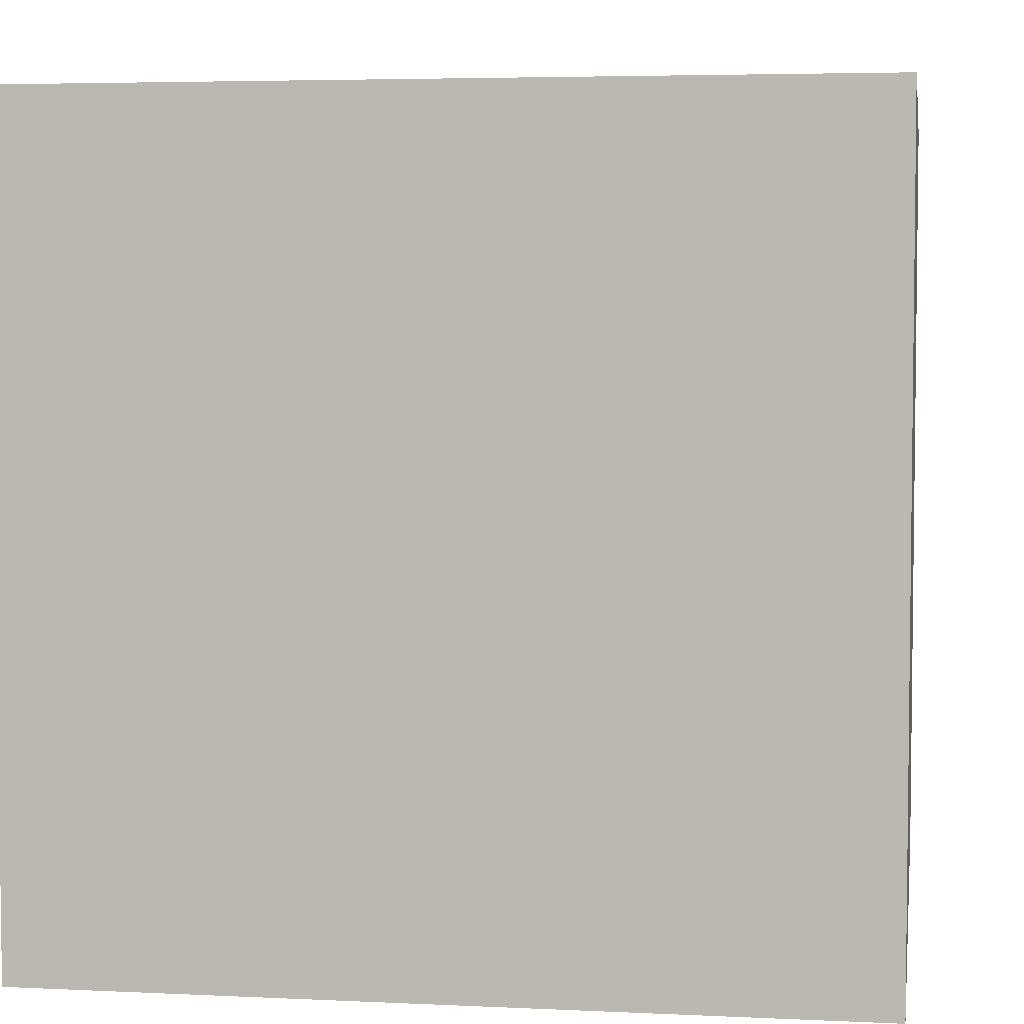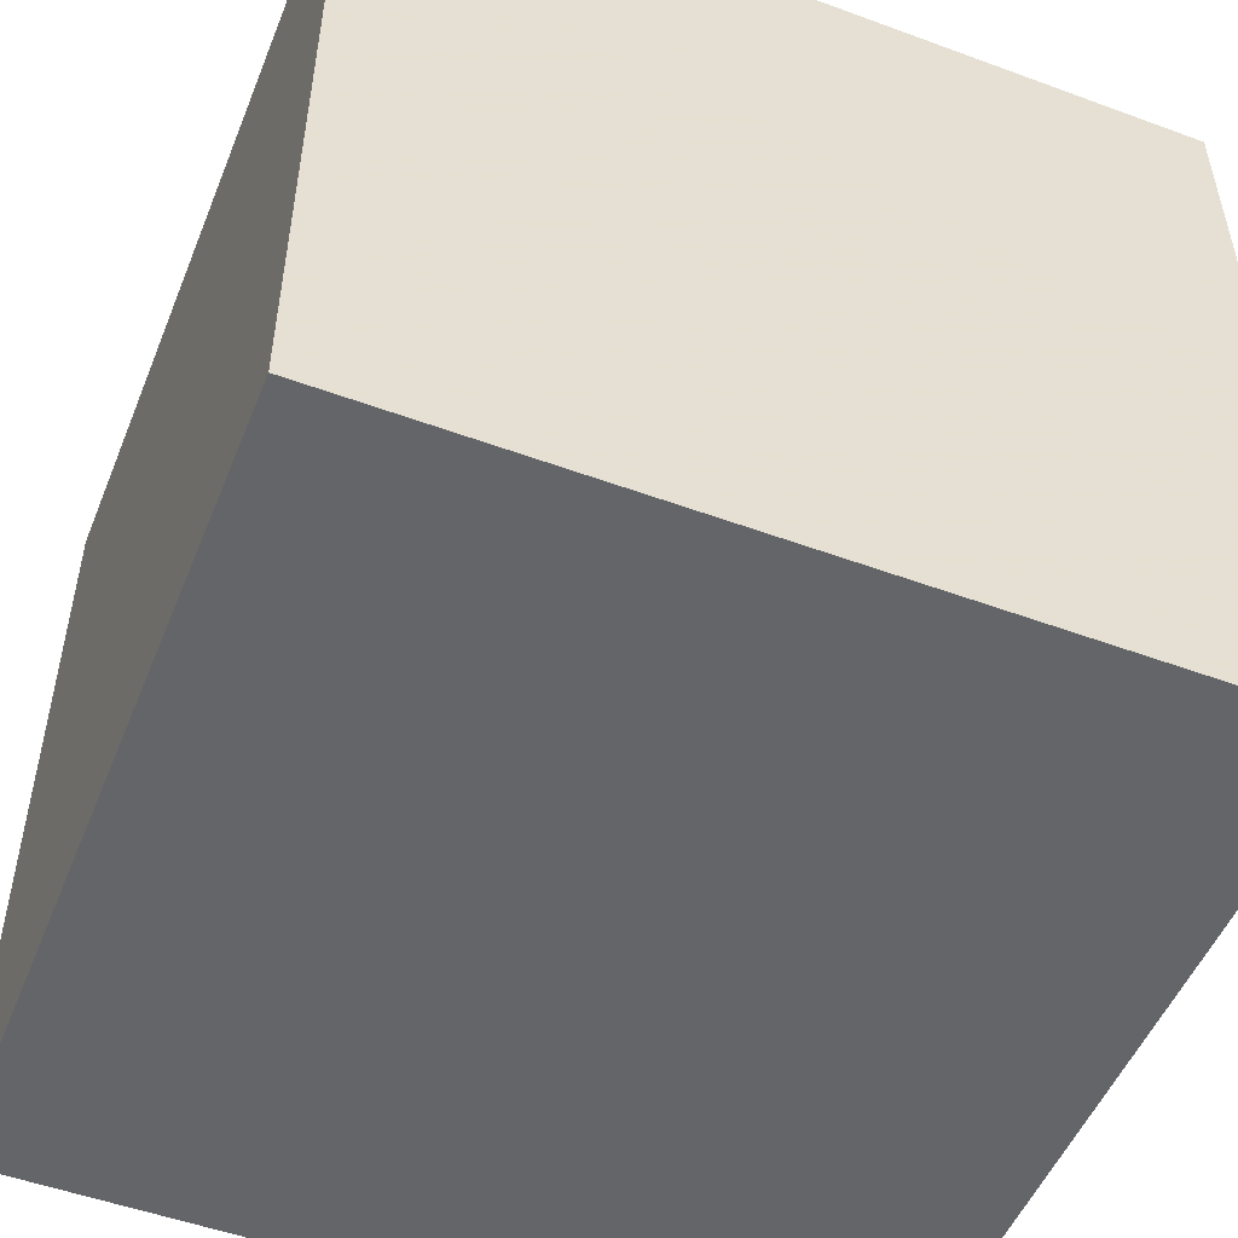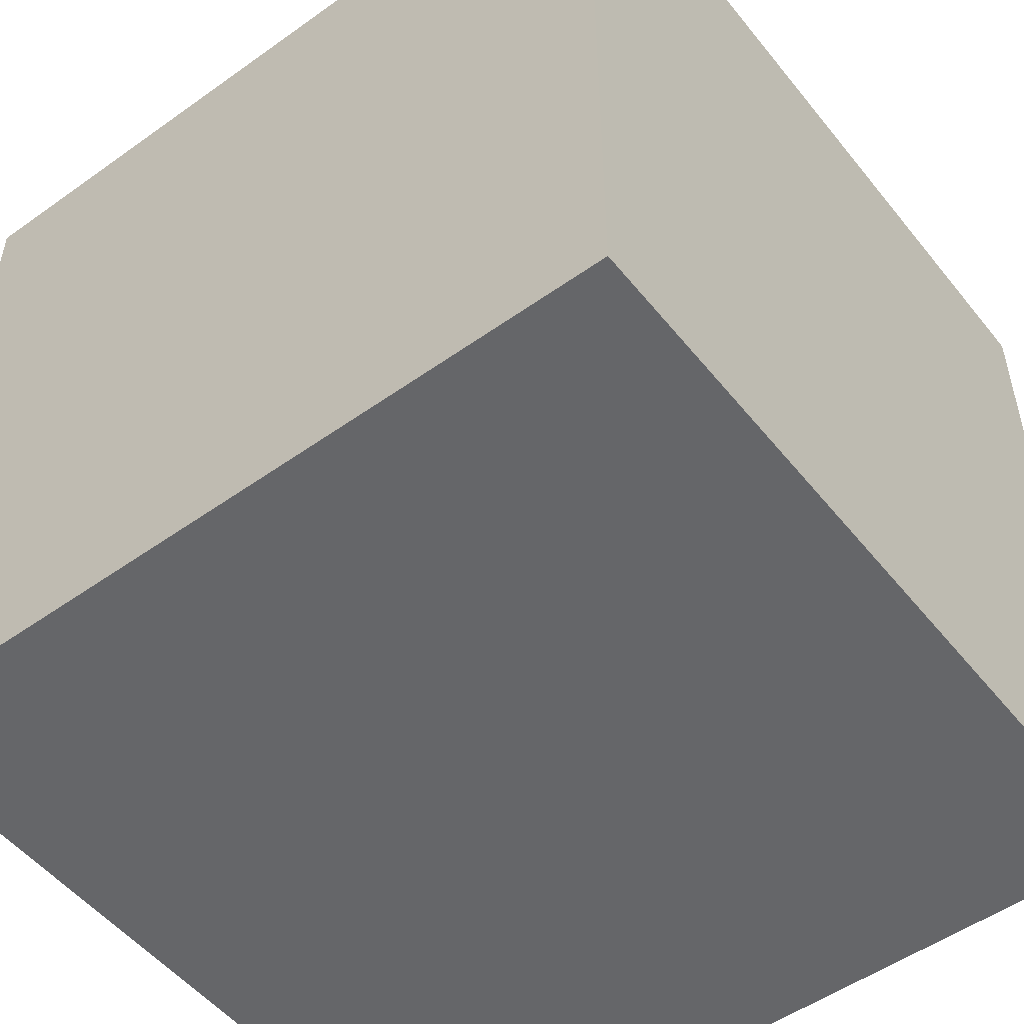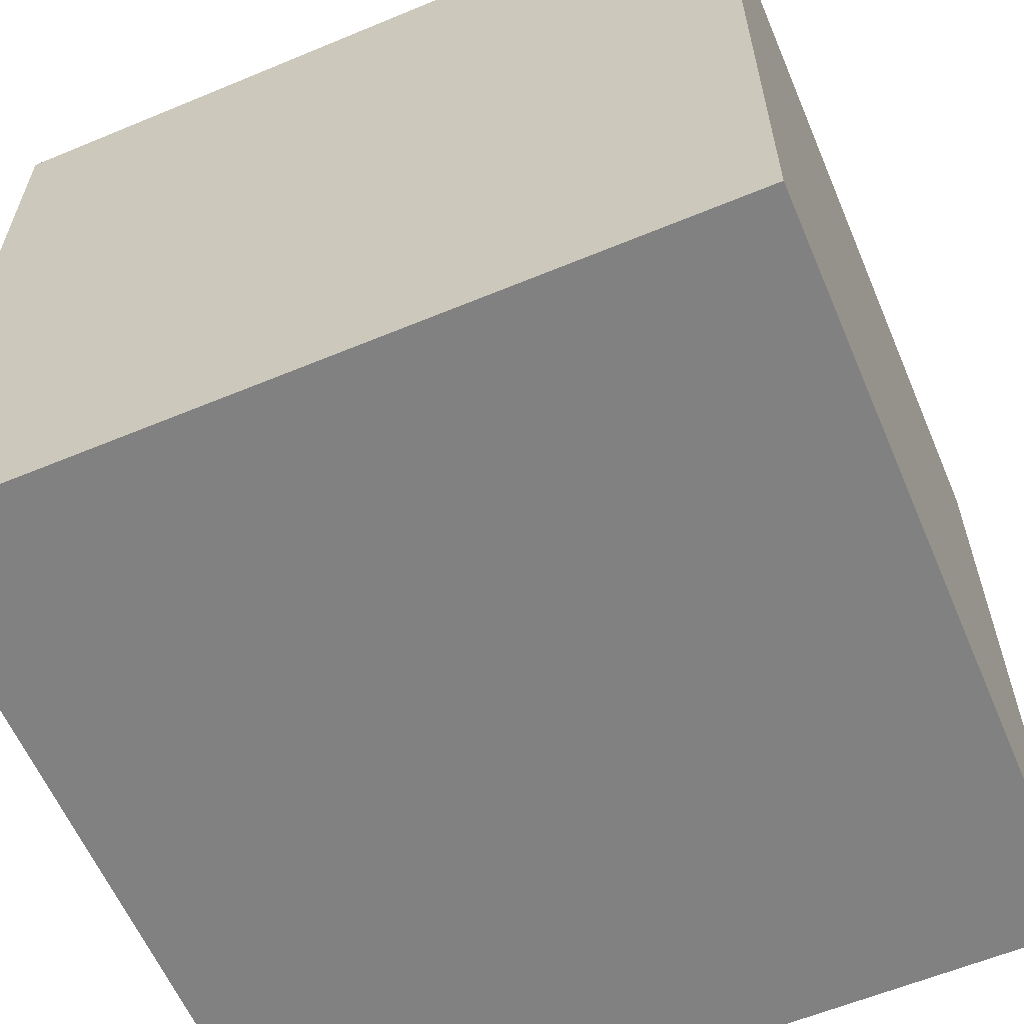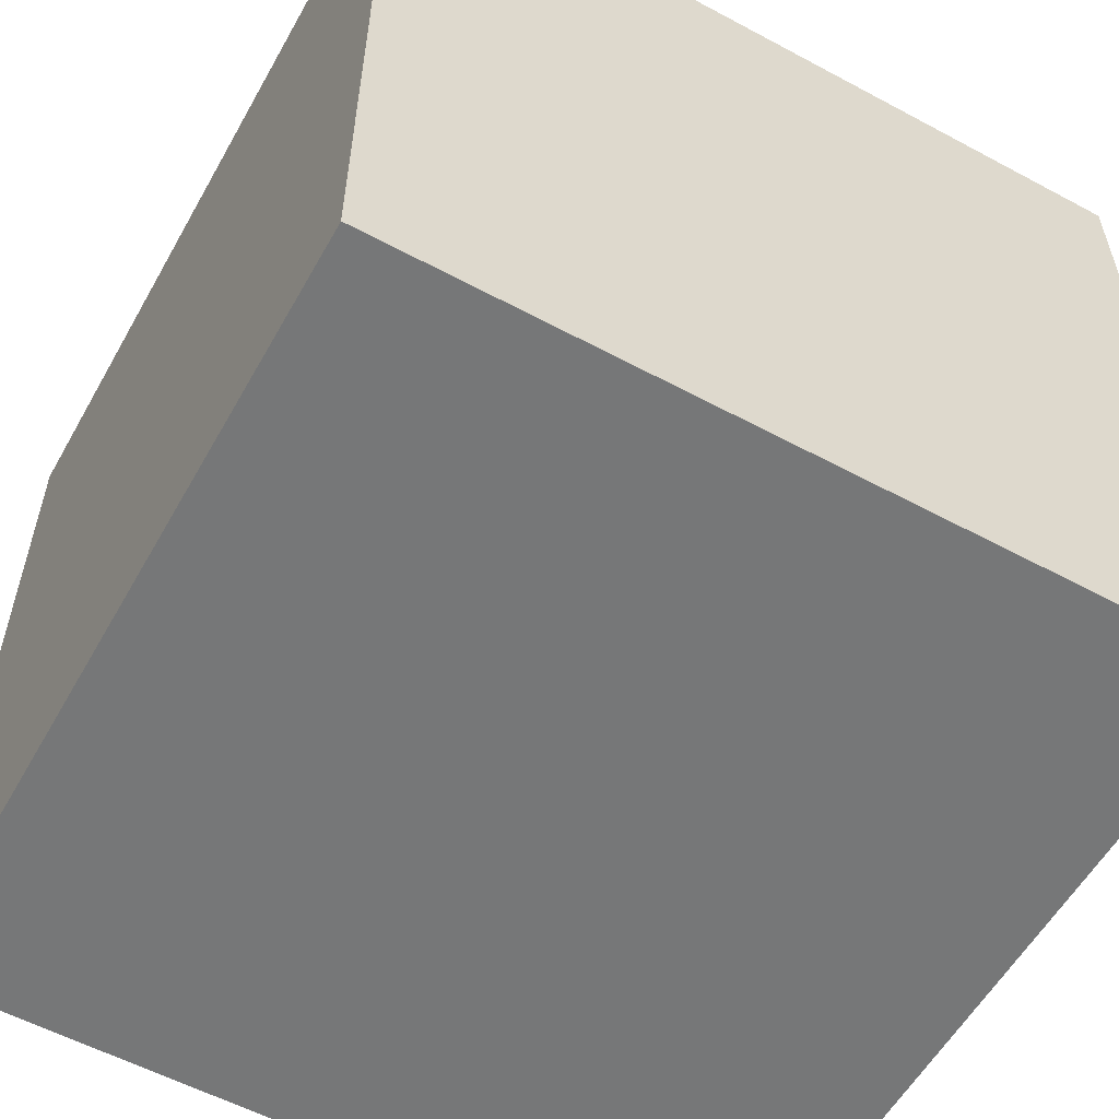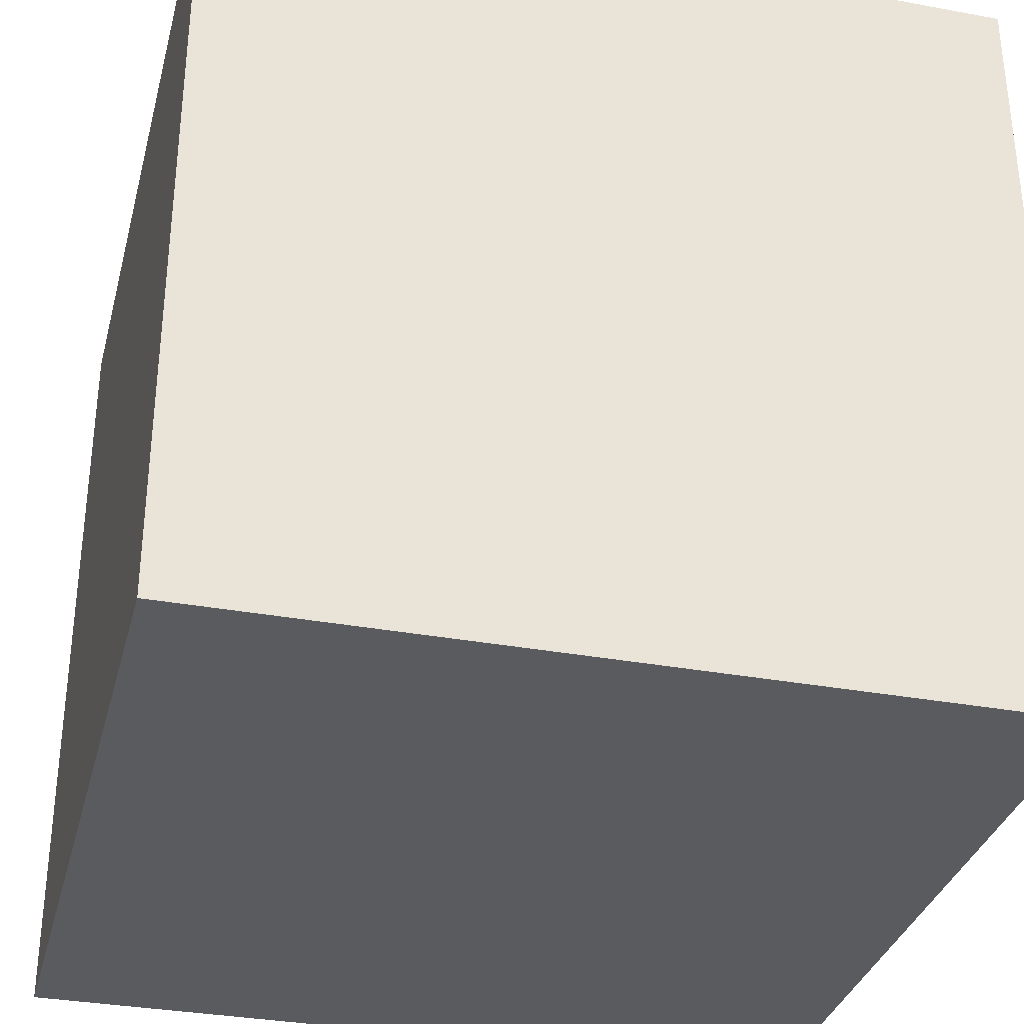
<metadata>
{"format":"obj","ext":"obj","renderer":"f3d","projection":"perspective","resolution":1024,"background":"white","views":[{"elev":4.5,"azim":8.8,"up":"+Z"},{"elev":-51.4,"azim":-21.8,"up":"+Z"},{"elev":-51.9,"azim":127.6,"up":"+Z"},{"elev":-60.4,"azim":-157.0,"up":"+Z"},{"elev":-57.0,"azim":60.8,"up":"+Y"},{"elev":-33.4,"azim":75.8,"up":"+Y"}]}
</metadata>
<code>
o Object.1
v 10 17.72 -20
v -10 -2.284 -20
v -10 17.72 -20
v 10 -2.284 -20
v -10 17.72 0.001419
v 10 17.72 0.001419
v -10 -2.284 0.001419
v 10 -2.284 0.001419
f 1 2 3
f 1 3 5
f 1 5 6
f 4 1 6
f 4 6 8
f 2 4 8
f 2 8 7
f 8 5 7
f 8 6 5
f 3 7 5
f 3 2 7
f 1 4 2

</code>
